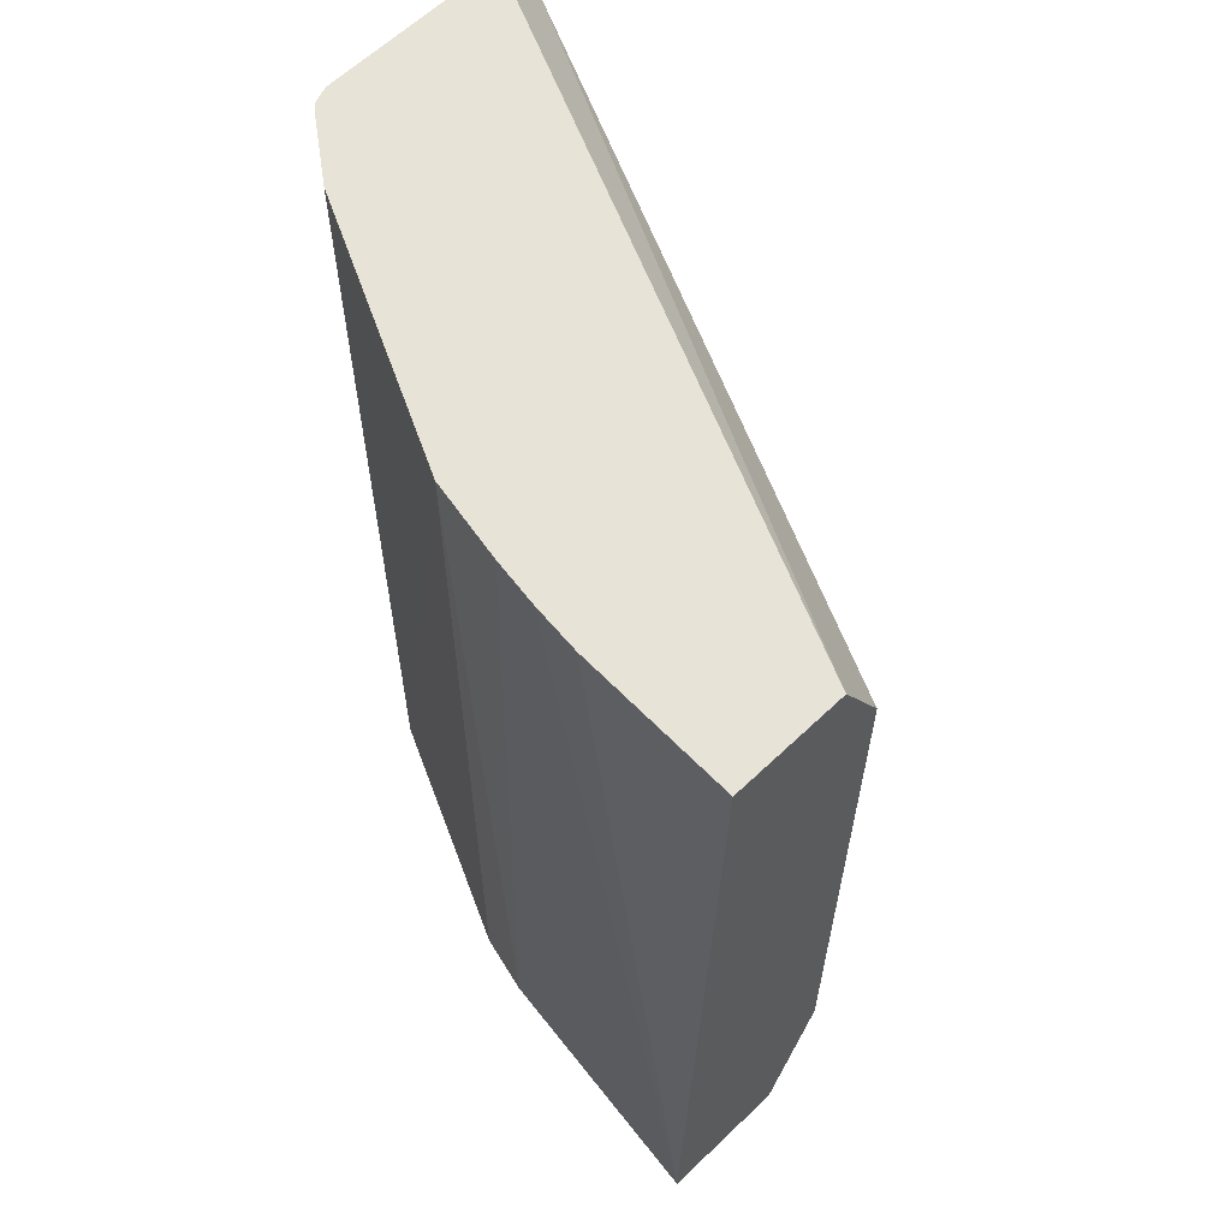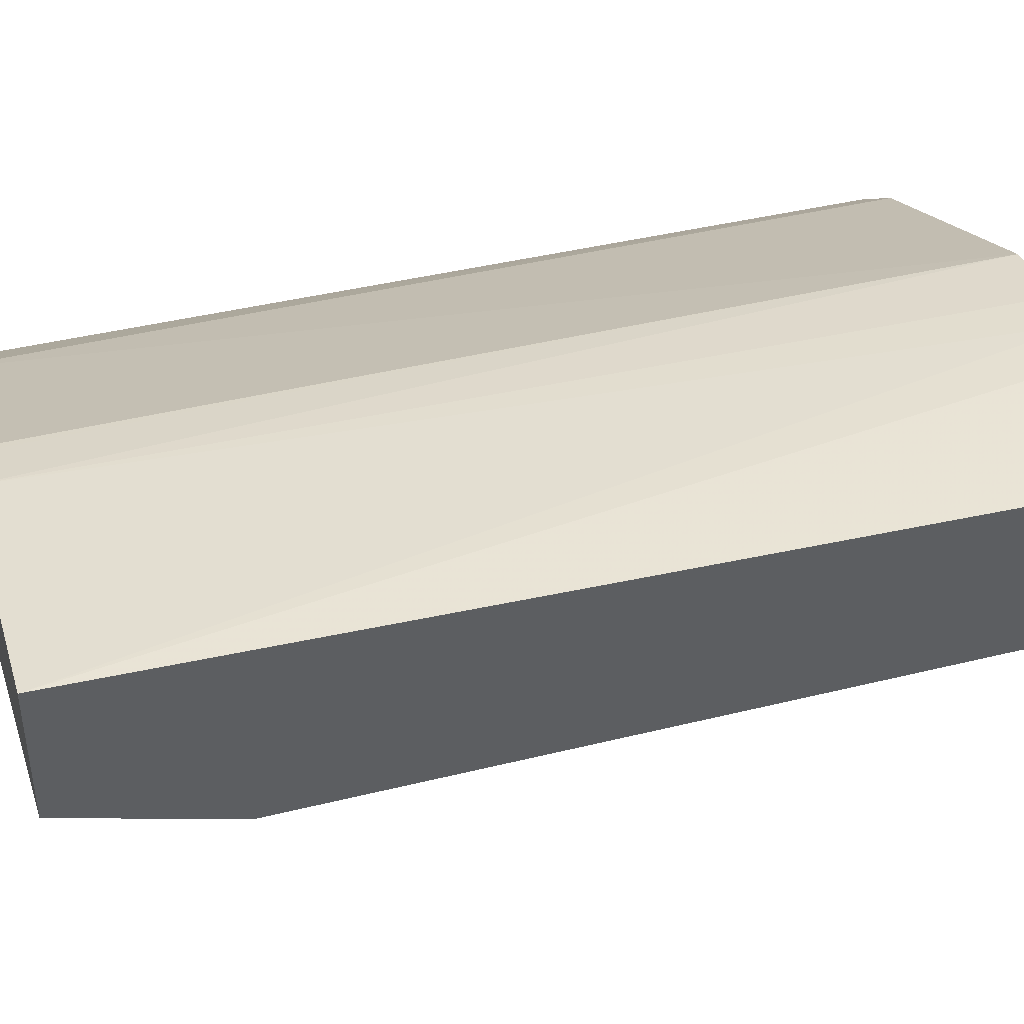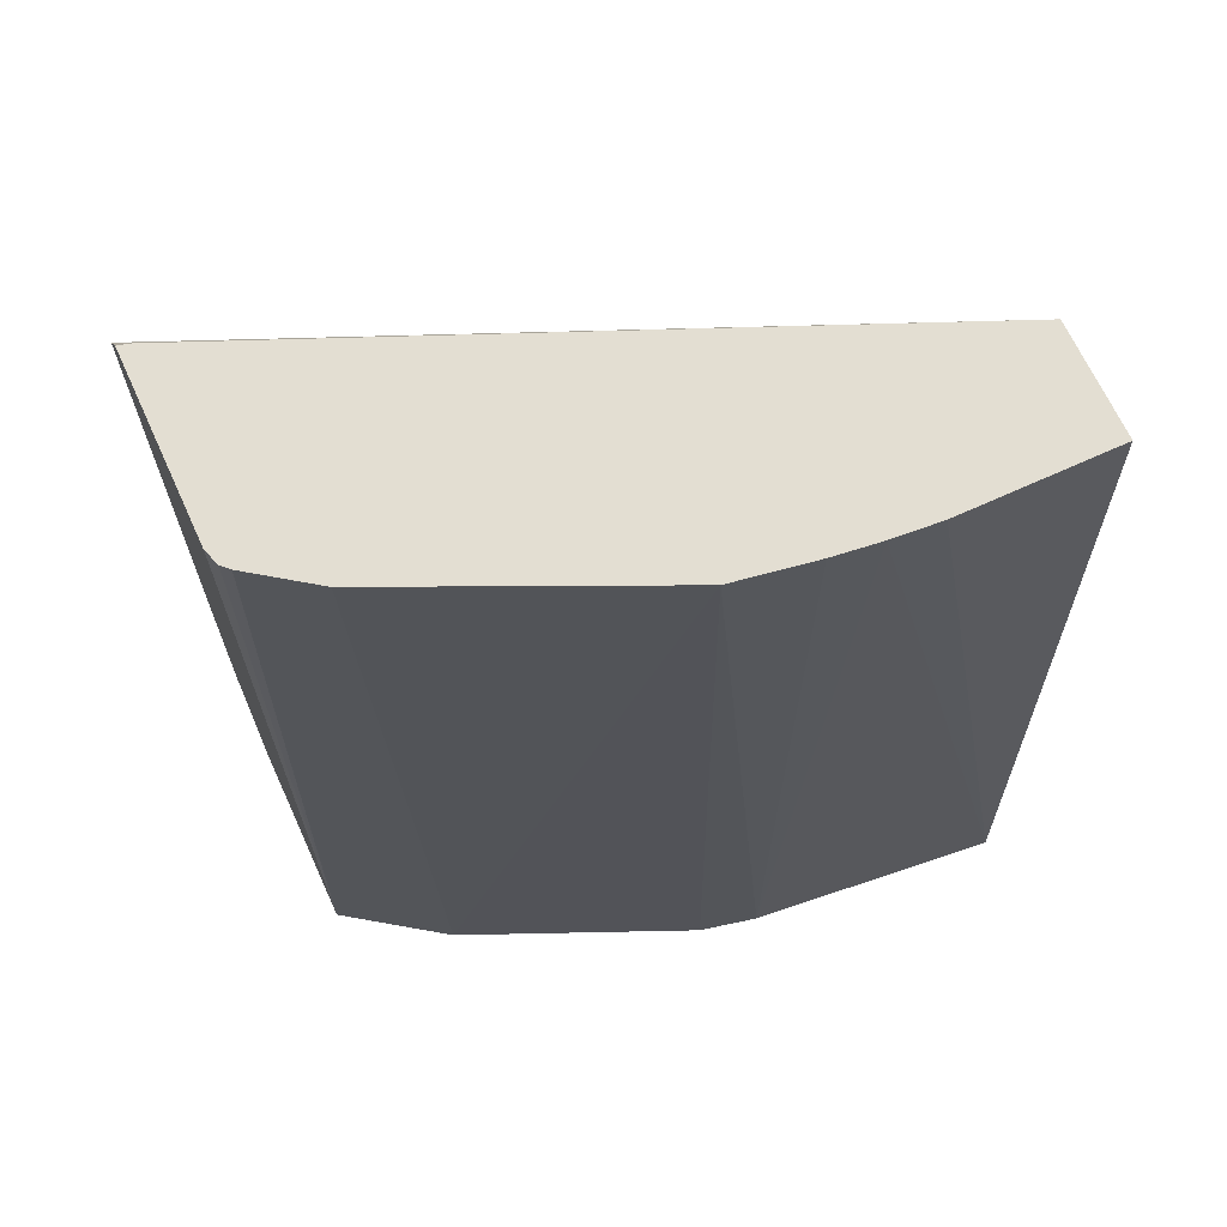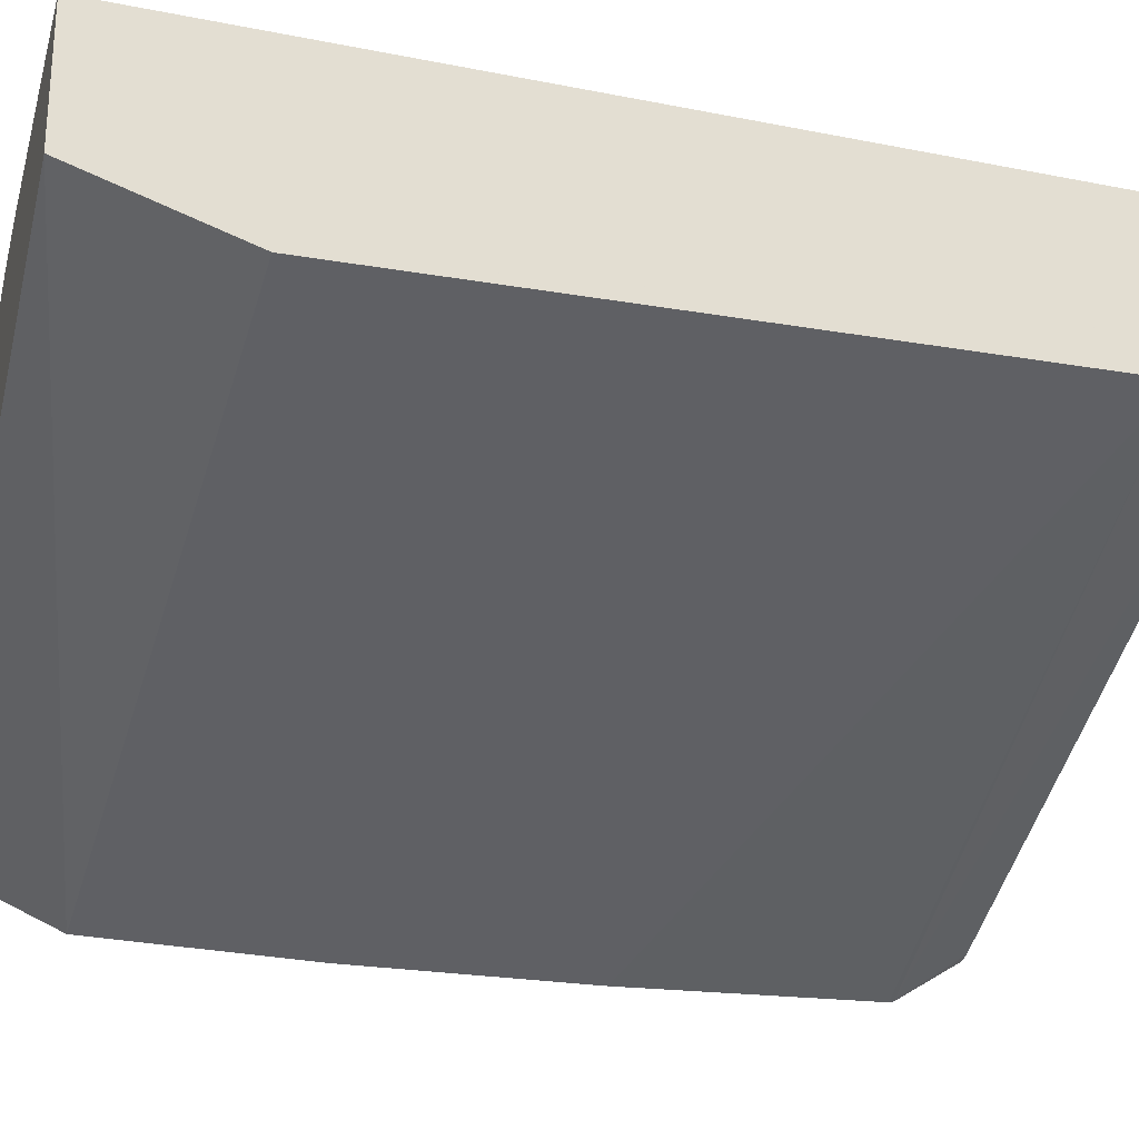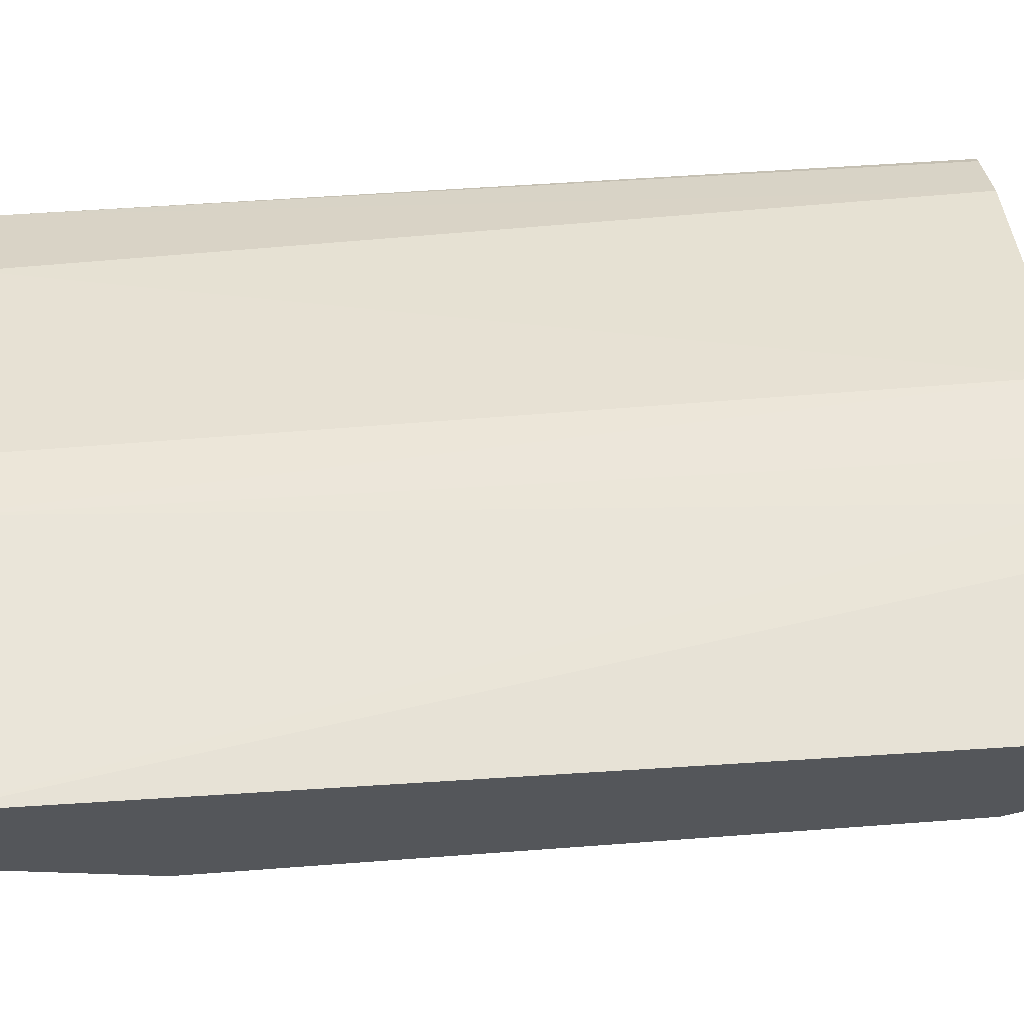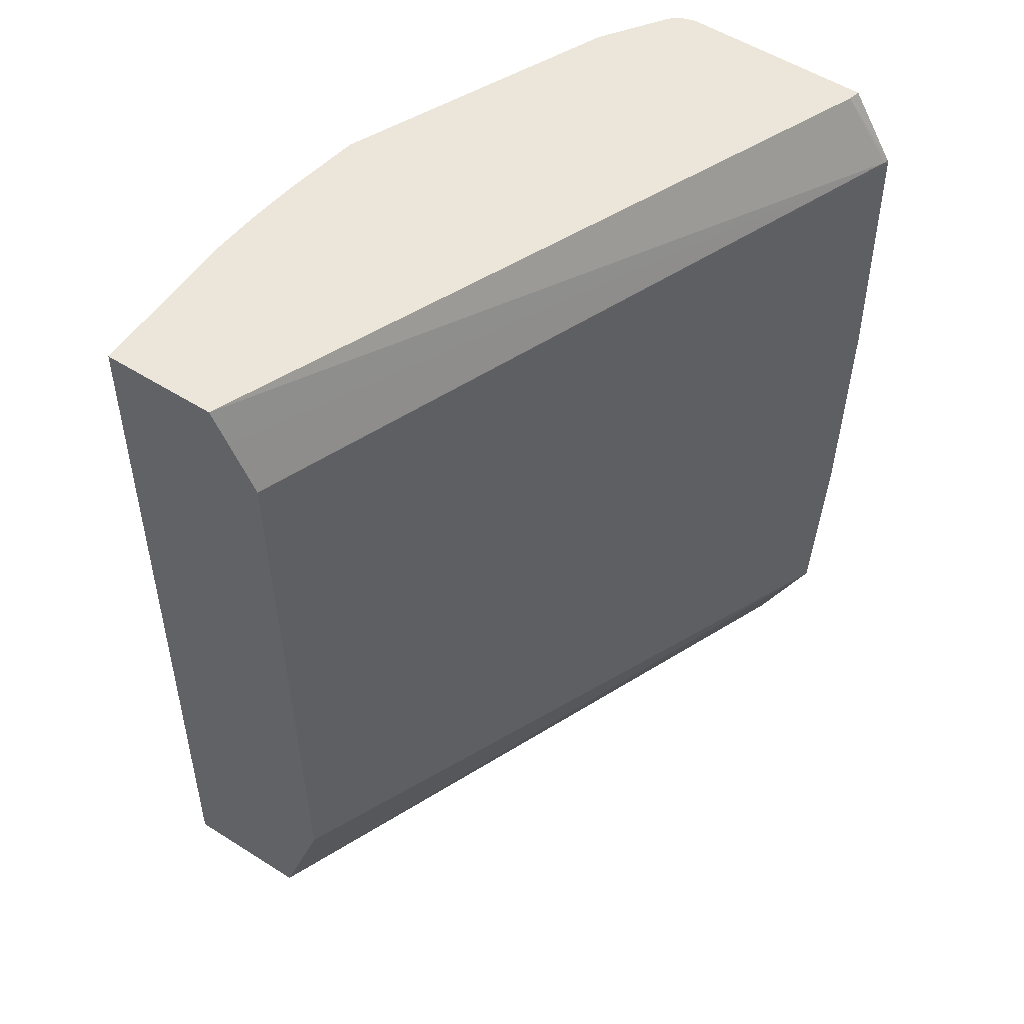
<metadata>
{"format":"obj","ext":"obj","renderer":"f3d","projection":"perspective","resolution":1024,"background":"white","views":[{"elev":62.3,"azim":46.0,"up":"+Y"},{"elev":42.1,"azim":73.4,"up":"+Z"},{"elev":67.5,"azim":-24.6,"up":"+Y"},{"elev":-24.9,"azim":74.4,"up":"+Z"},{"elev":63.7,"azim":85.7,"up":"+Z"},{"elev":54.4,"azim":123.8,"up":"+Y"}]}
</metadata>
<code>
v -0.0001086 -0.4902 0.3639
v -0.2422 -0.4902 0.2616
v -0.0001086 -0.4902 0.406
v -0.0001086 -0.5028 0.3576
v -0.2449 -0.5156 0.2449
v -0.2465 -0.4902 0.2605
v -0.2465 -0.5153 0.2446
v -0.058 -0.4902 0.406
v -0.0001086 -0.832 0.416
v -0.0001086 -0.5218 0.3481
v -0.0001086 -0.522 0.348
v -0.2465 -0.5171 0.2441
v -0.2465 -0.4902 0.3296
v -0.07597 -0.4902 0.4046
v -0.09668 -0.832 0.4061
v -0.0001086 -0.832 0.3673
v -0.2465 -0.6138 0.2418
v -0.0001086 -0.7733 0.348
v -0.2445 -0.4902 0.3355
v -0.2465 -0.8301 0.3359
v -0.09326 -0.4902 0.4026
v -0.116 -0.832 0.4018
v -0.1229 -0.4902 0.3977
v -0.2465 -0.832 0.2635
v -0.2465 -0.7878 0.2441
v -0.0001086 -0.7734 0.348
v -0.2465 -0.7057 0.2418
v -0.2417 -0.4902 0.3383
v -0.2465 -0.832 0.3359
v -0.208 -0.832 0.3627
v -0.219 -0.4902 0.3544
v -0.1191 -0.832 0.4012
f 11 27 17
f 8 14 9
f 9 15 22
f 9 22 32
f 6 20 13
f 9 32 30
f 9 30 29
f 9 29 24
f 9 24 16
f 9 14 15
f 11 17 12
f 11 18 27
f 6 29 20
f 13 20 19
f 20 30 31
f 15 21 23
f 15 23 22
f 16 24 25
f 16 25 26
f 18 26 25
f 18 25 27
f 19 20 28
f 20 29 30
f 20 31 28
f 22 23 32
f 23 31 30
f 6 24 29
f 23 30 32
f 14 21 15
f 6 25 24
f 1 13 19
f 6 17 27
f 6 27 25
f 1 2 6
f 1 6 13
f 1 19 28
f 1 28 31
f 1 31 23
f 1 21 14
f 1 14 8
f 1 8 3
f 1 3 9
f 1 9 16
f 1 16 26
f 1 26 18
f 1 23 21
f 1 11 10
f 6 12 17
f 1 18 11
f 6 7 12
f 5 12 7
f 5 10 11
f 4 10 5
f 5 11 12
f 3 8 9
f 2 7 6
f 2 5 7
f 1 5 2
f 1 4 5
f 1 10 4

</code>
